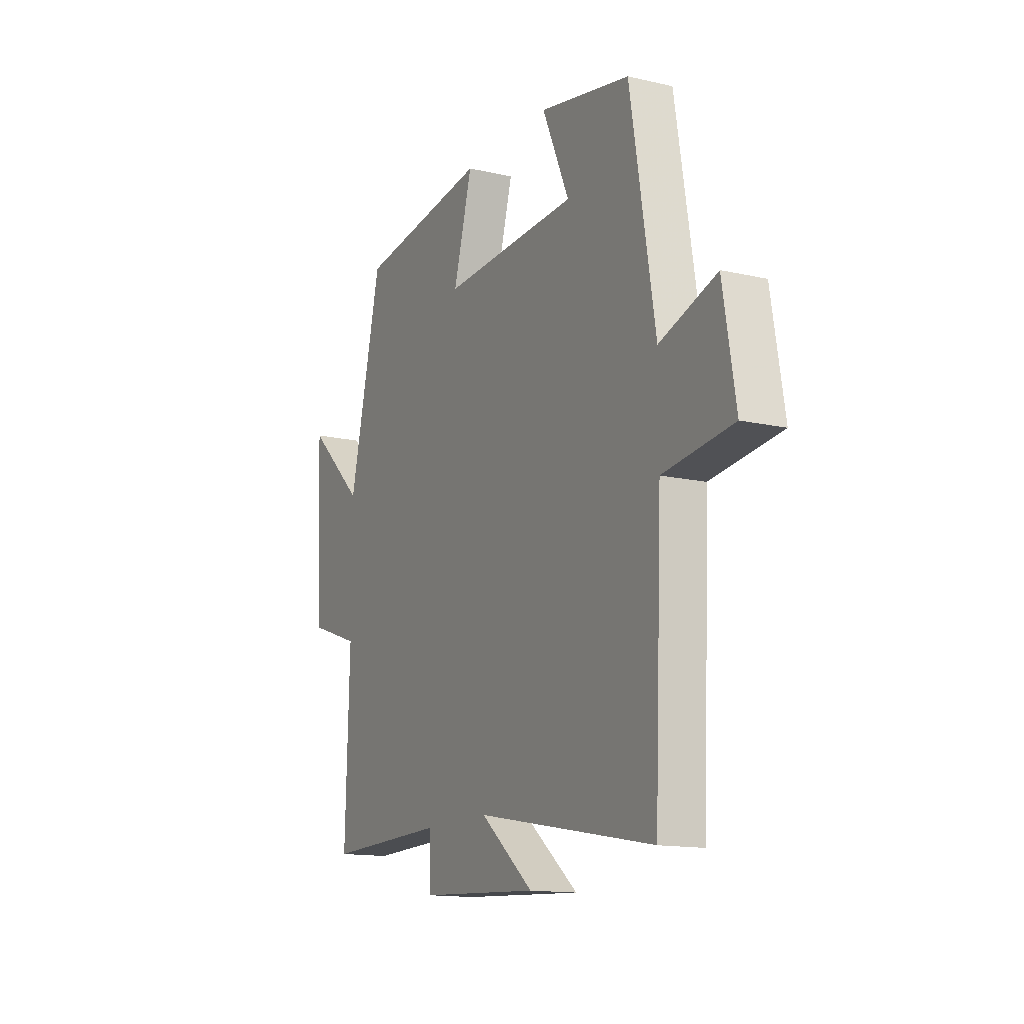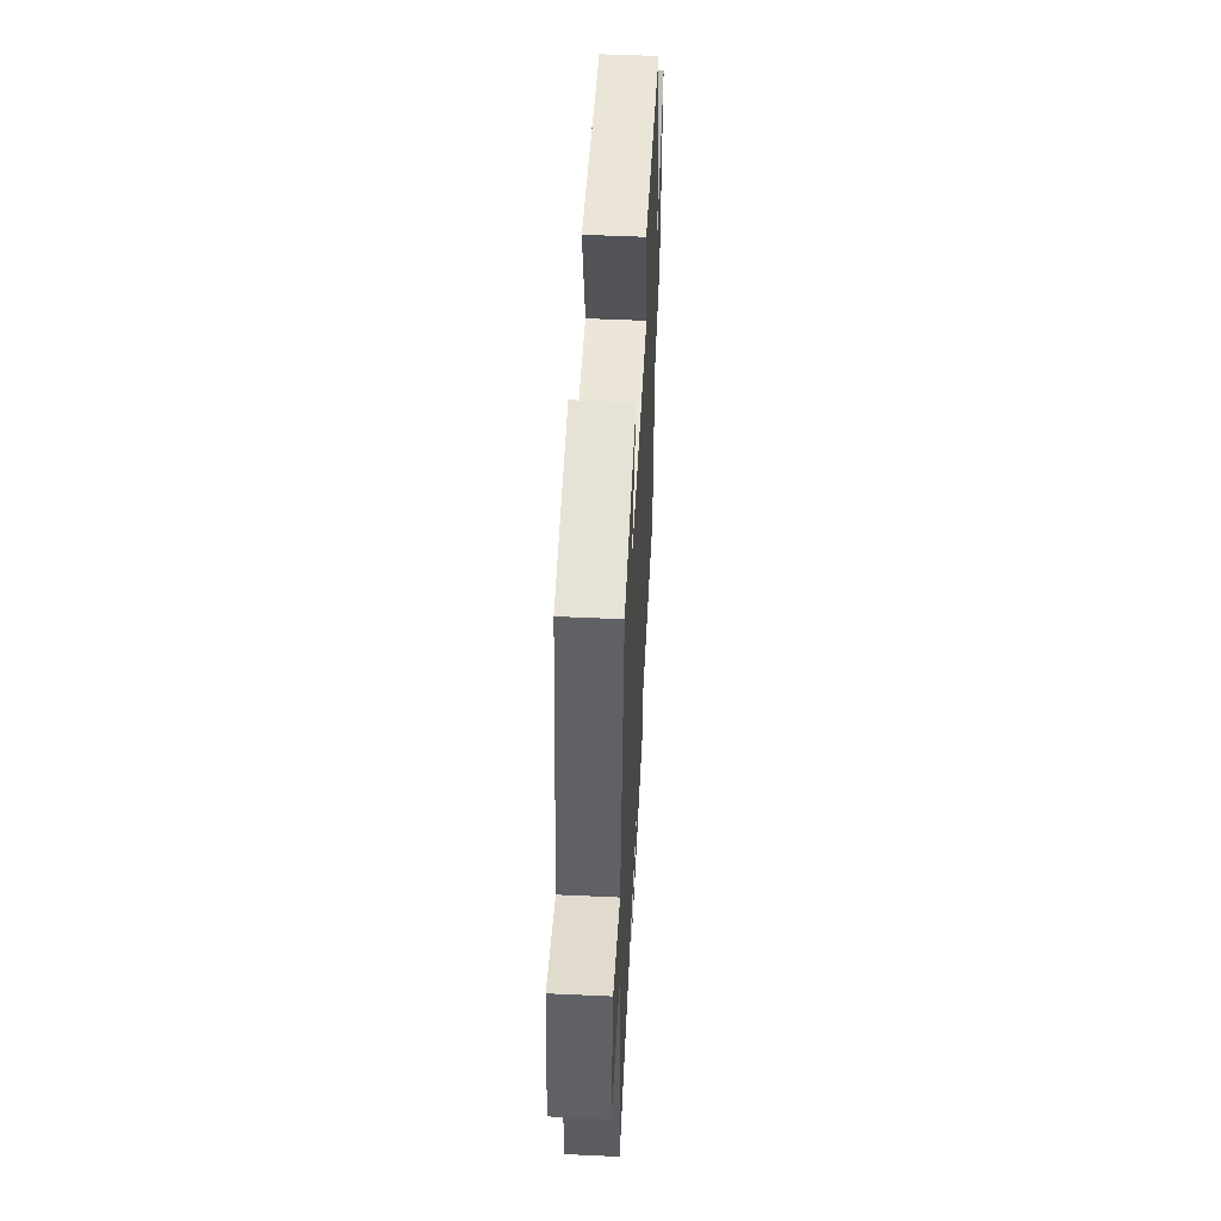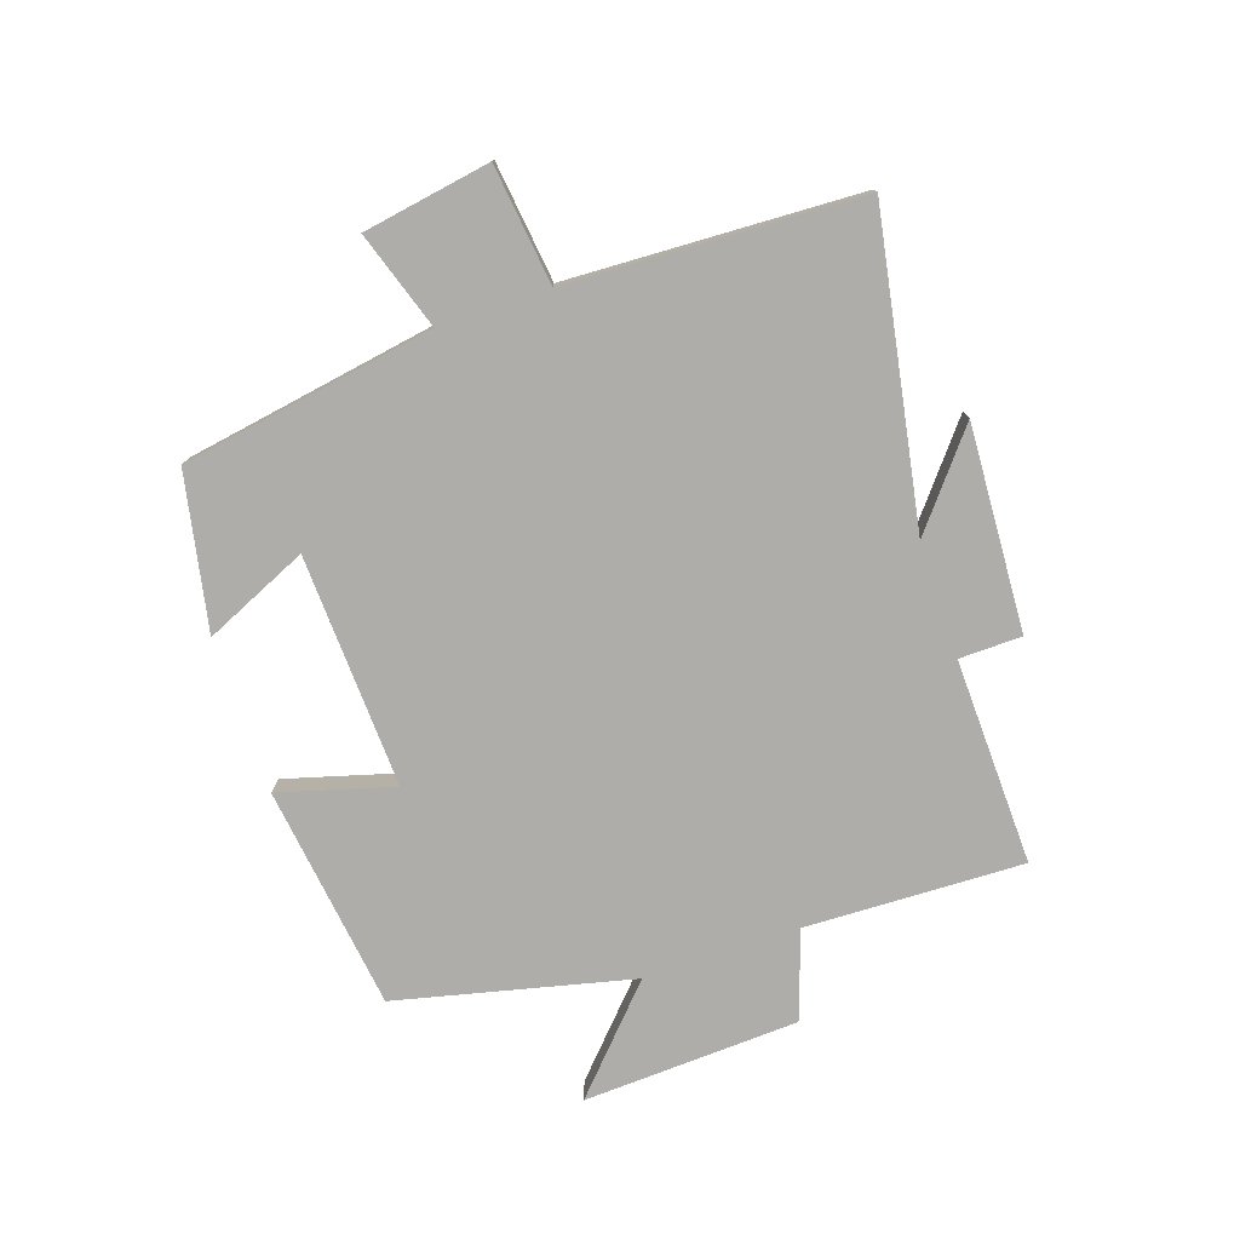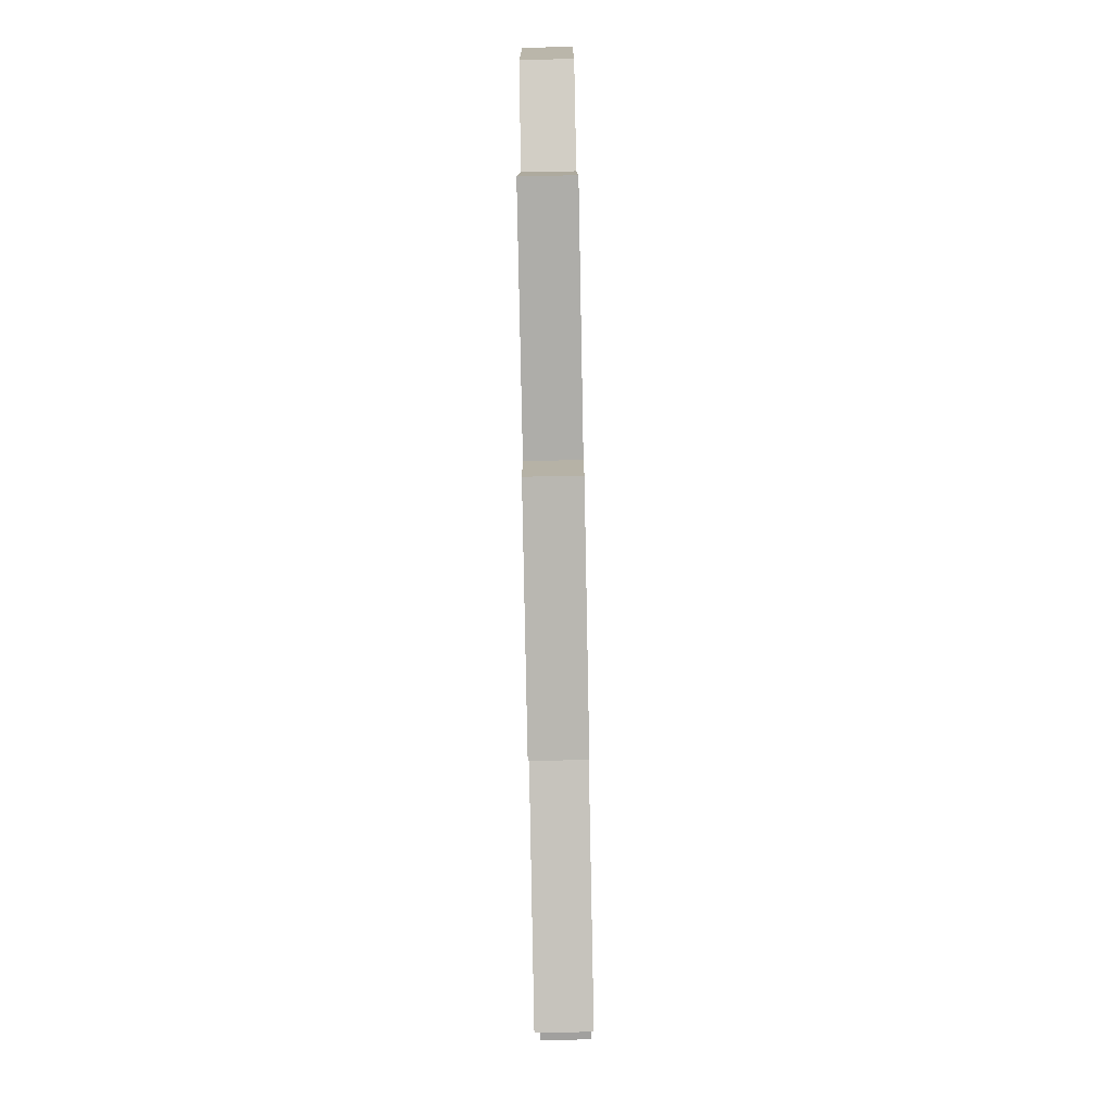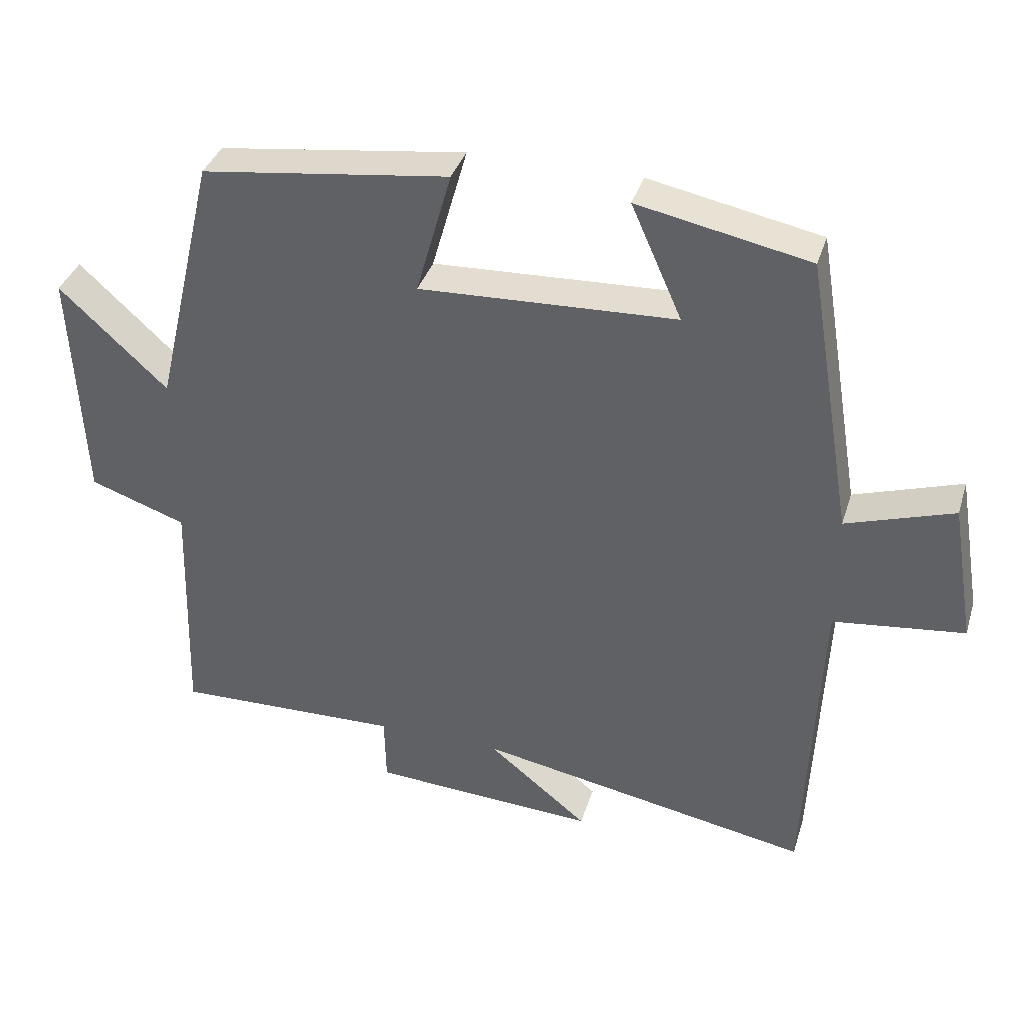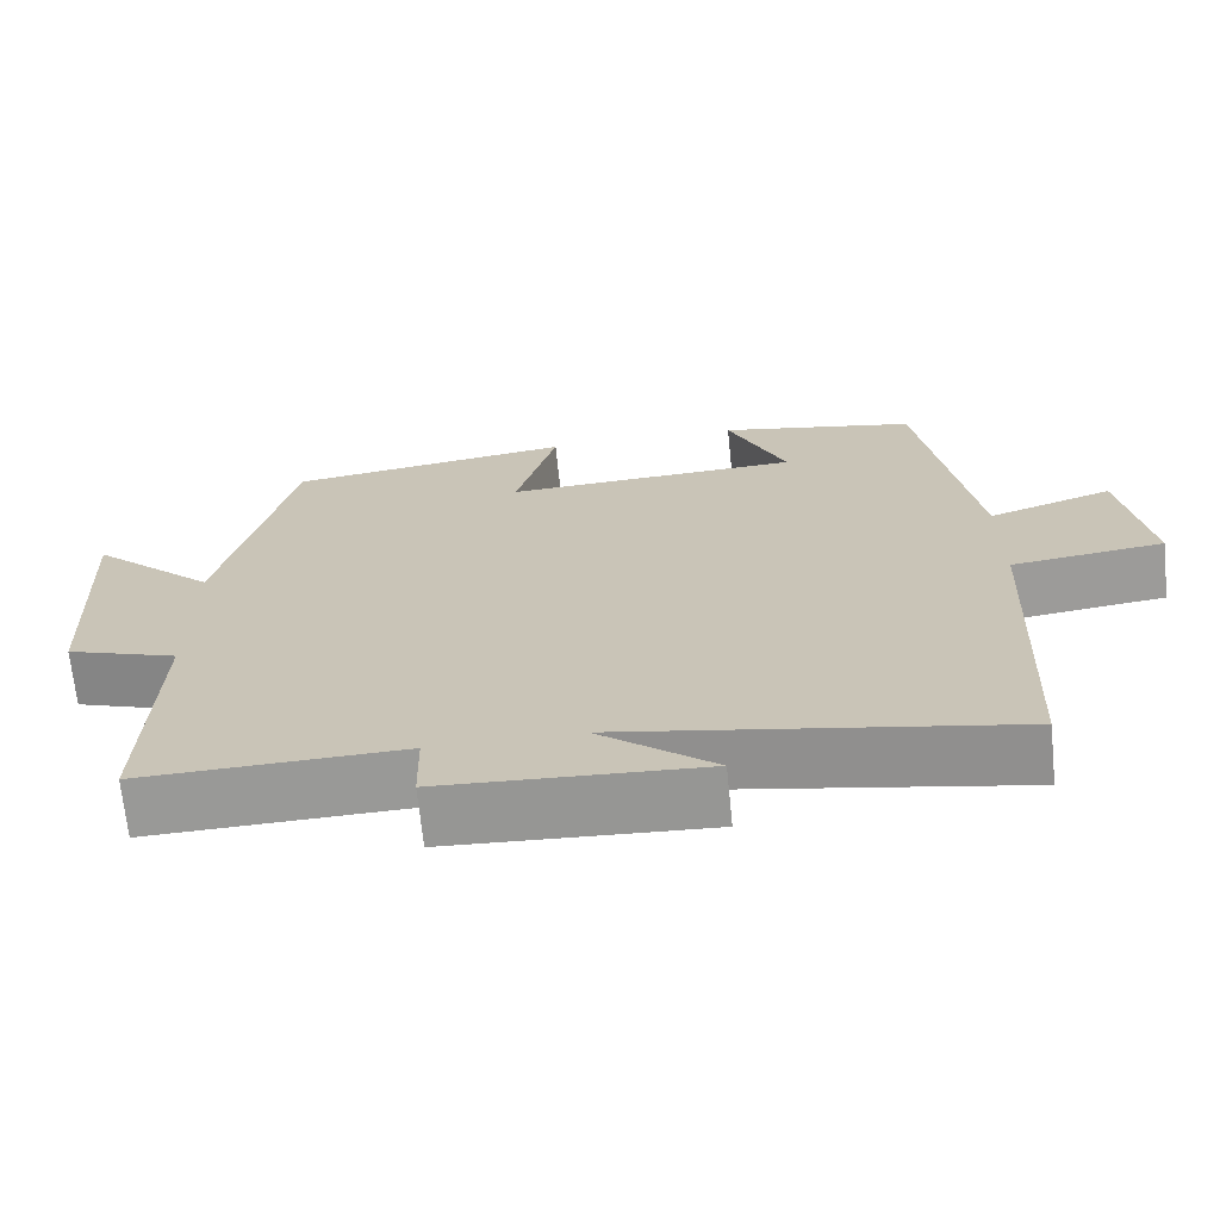
<metadata>
{"format":"obj","ext":"obj","renderer":"f3d","projection":"perspective","resolution":1024,"background":"white","views":[{"elev":-14.2,"azim":63.2,"up":"+Z"},{"elev":51.4,"azim":92.9,"up":"+Z"},{"elev":-77.4,"azim":108.7,"up":"+Y"},{"elev":-78.7,"azim":-88.9,"up":"+Z"},{"elev":36.8,"azim":16.6,"up":"+Z"},{"elev":-68.5,"azim":5.8,"up":"+Z"}]}
</metadata>
<code>
v 0.48 0.07 -0.588
v -0.003 0.07 -0.5
v 0.141 0.07 -0.617
v -0.183 0.07 -0.599
v -0.185 0.07 -0.5
v -0.511 0.07 -0.509
v -0.5 0.07 -0.164
v -0.639 0.07 -0.116
v -0.655 0.07 0.226
v -0.5 0.07 0.082
v -0.412 0.07 0.453
v -0.057 0.07 0.5
v -0.108 0.07 0.32
v 0.26 0.07 0.336
v 0.187 0.07 0.5
v 0.433 0.07 0.451
v 0.5 0.07 0.05
v 0.654 0.07 0.101
v 0.688 0.07 -0.101
v 0.5 0.07 -0.124
v 0.48 0 -0.588
v -0.003 0 -0.5
v 0.141 0 -0.617
v -0.183 0 -0.599
v -0.185 0 -0.5
v -0.511 0 -0.509
v -0.5 0 -0.164
v -0.639 0 -0.116
v -0.655 0 0.226
v -0.5 0 0.082
v -0.412 0 0.453
v -0.057 0 0.5
v -0.108 0 0.32
v 0.26 0 0.336
v 0.187 0 0.5
v 0.433 0 0.451
v 0.5 0 0.05
v 0.654 0 0.101
v 0.688 0 -0.101
v 0.5 0 -0.124
f 17 18 19 20
f 16 17 20
f 15 16 20
f 14 15 20
f 20 1 2
f 14 20 2
f 13 14 2
f 10 11 12 13
f 10 13 2
f 7 8 9 10
f 7 10 2
f 5 6 7
f 5 7 2 3
f 3 4 5
f 40 39 38 37
f 40 37 36
f 40 36 35
f 40 35 34
f 22 21 40
f 22 40 34
f 22 34 33
f 33 32 31 30
f 22 33 30
f 30 29 28 27
f 22 30 27
f 27 26 25
f 23 22 27 25
f 25 24 23
f 1 21 22 2
f 2 22 23 3
f 3 23 24 4
f 4 24 25 5
f 5 25 26 6
f 6 26 27 7
f 7 27 28 8
f 8 28 29 9
f 9 29 30 10
f 10 30 31 11
f 11 31 32 12
f 12 32 33 13
f 13 33 34 14
f 14 34 35 15
f 15 35 36 16
f 16 36 37 17
f 17 37 38 18
f 18 38 39 19
f 19 39 40 20
f 20 40 21 1

</code>
